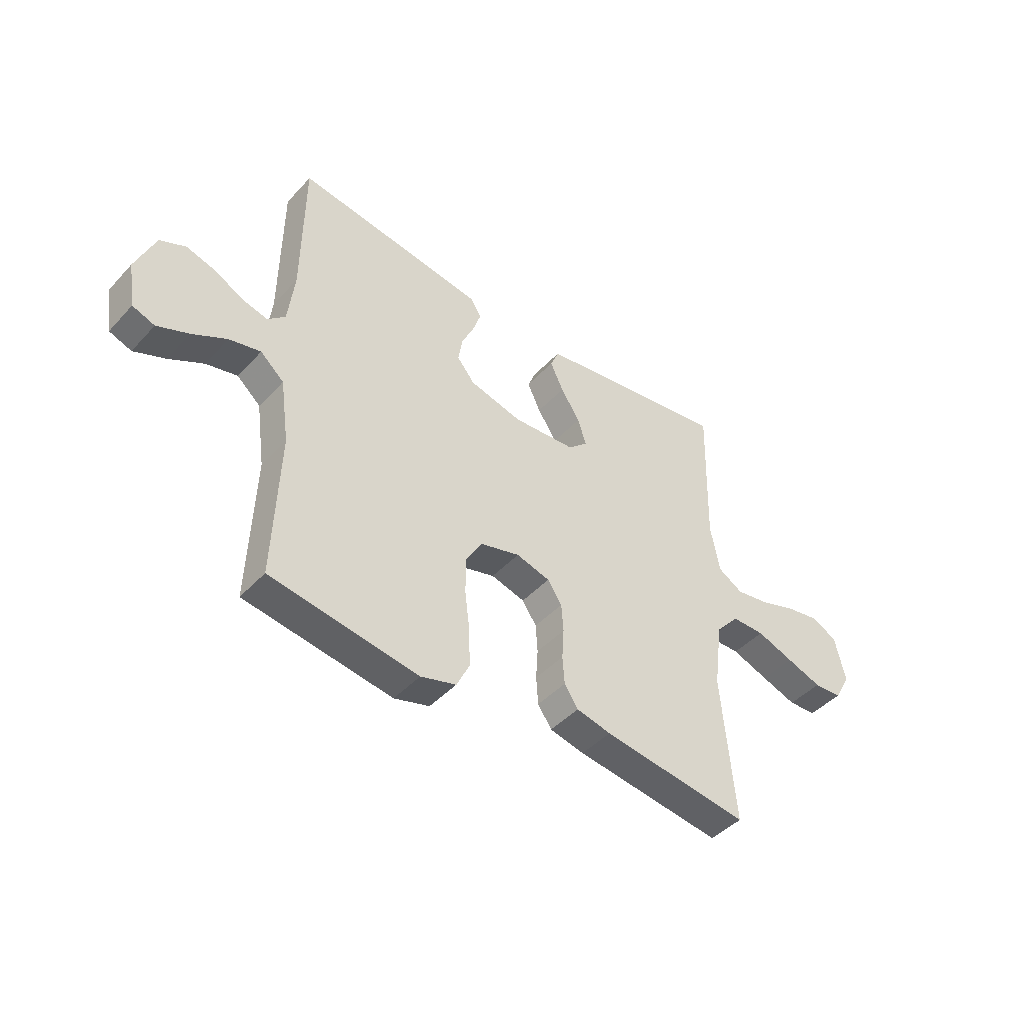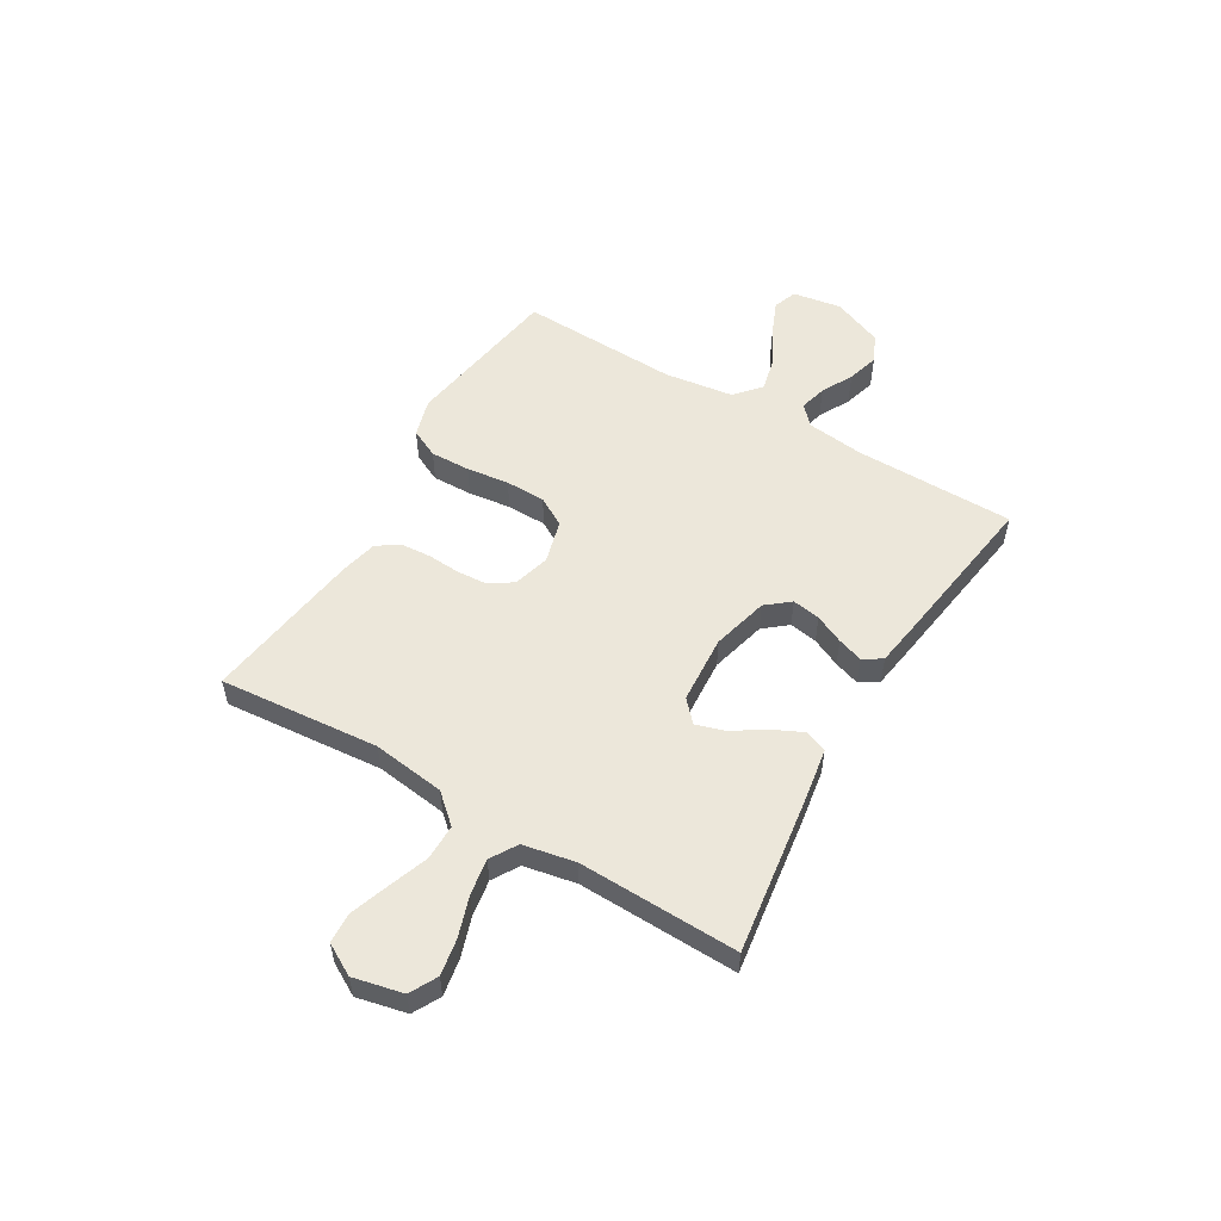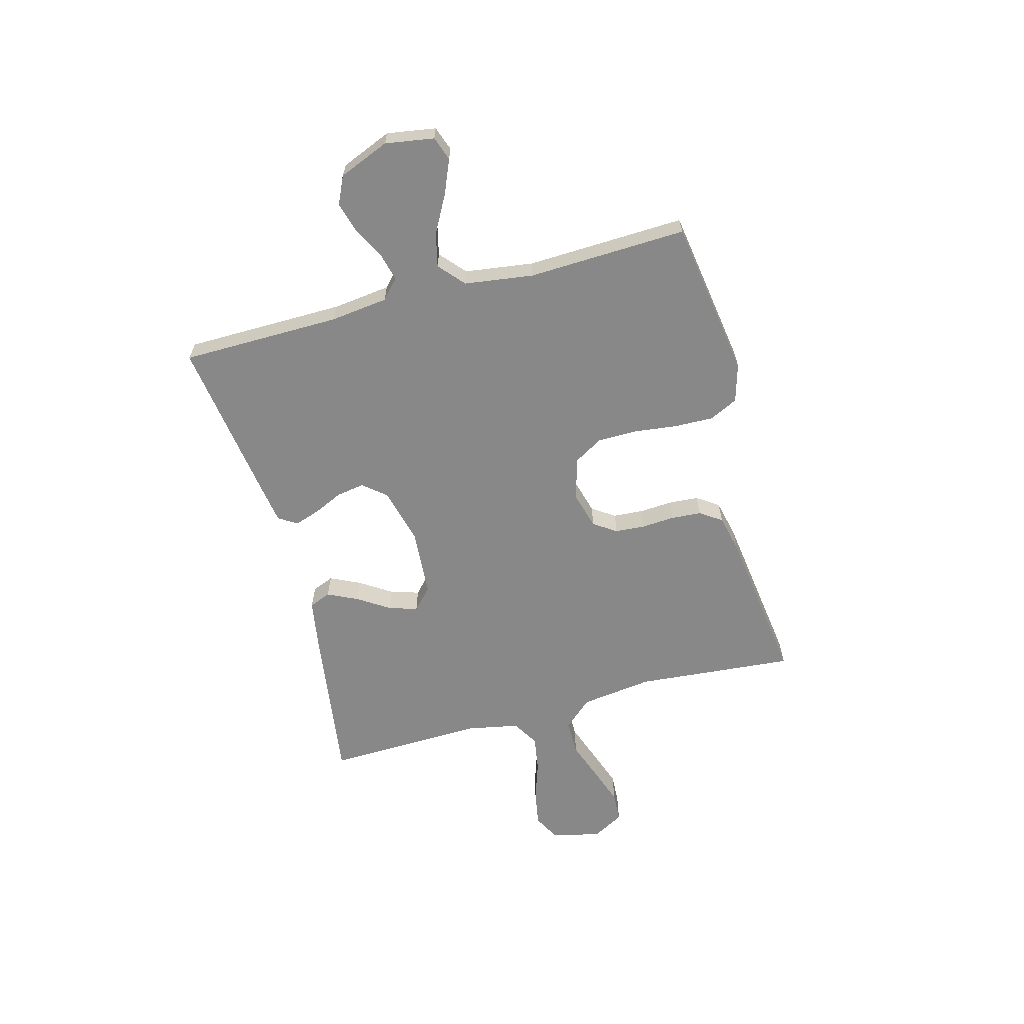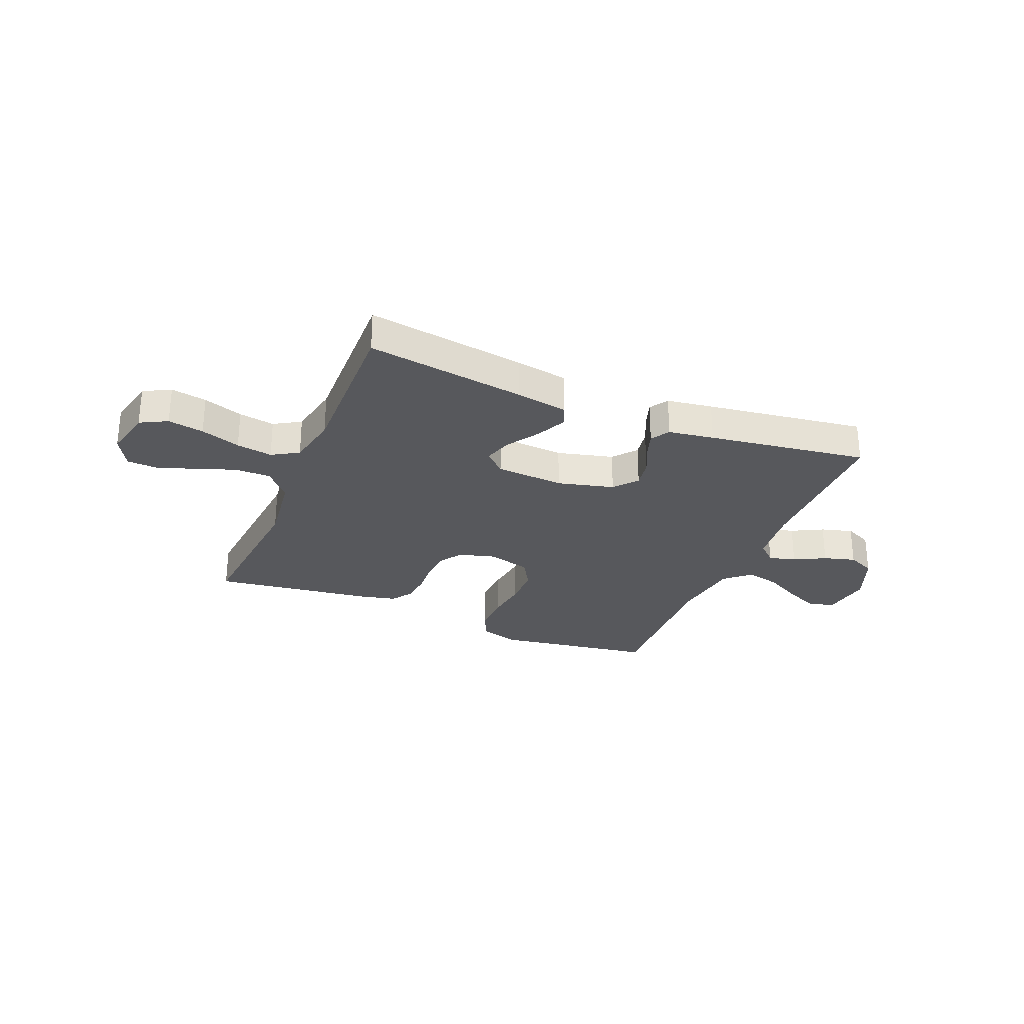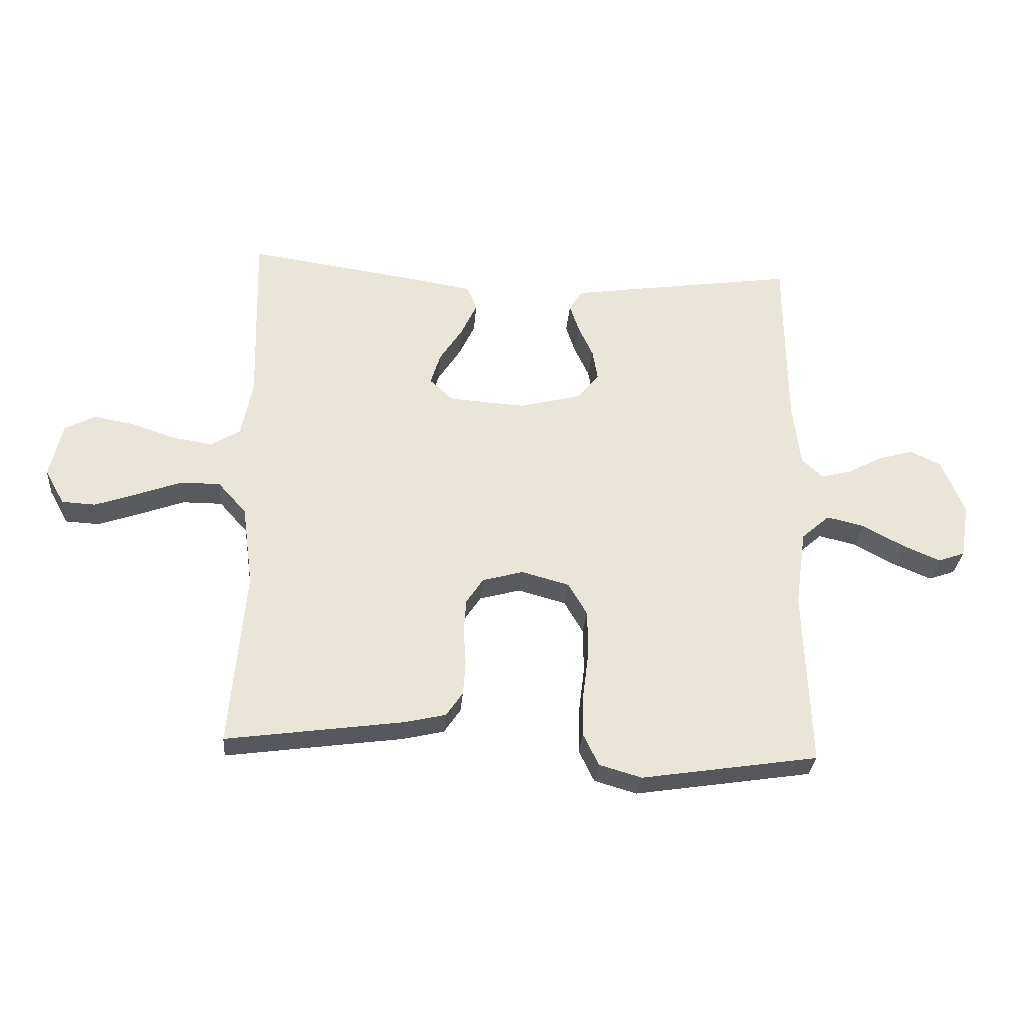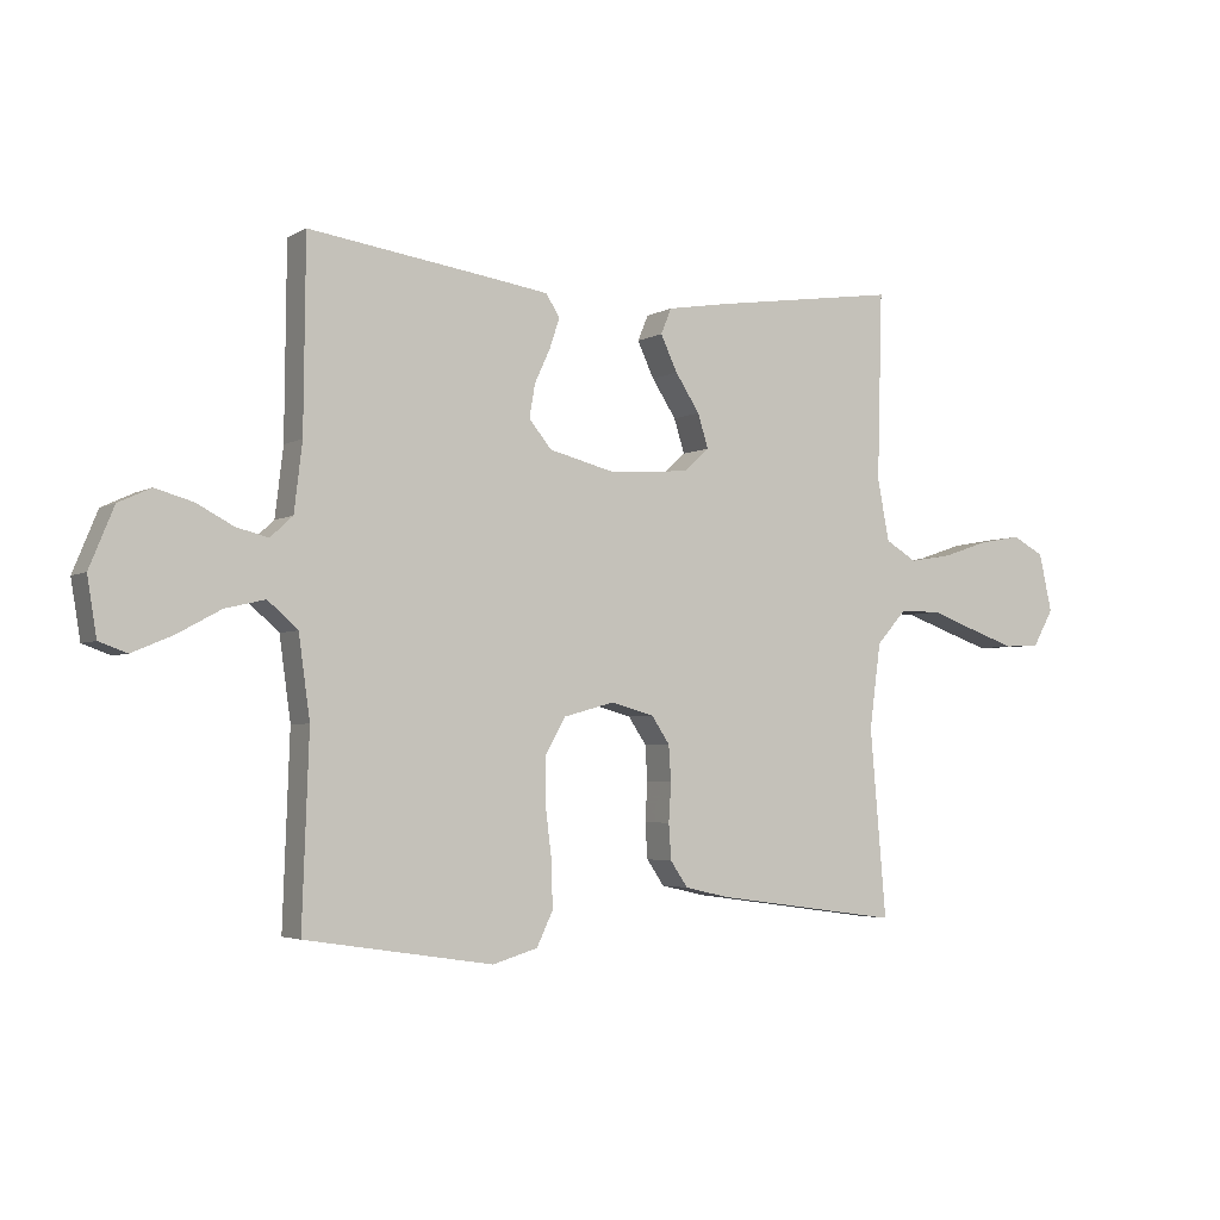
<metadata>
{"format":"obj","ext":"obj","renderer":"f3d","projection":"perspective","resolution":1024,"background":"white","views":[{"elev":-44.4,"azim":140.7,"up":"+Z"},{"elev":53.9,"azim":-59.3,"up":"+Y"},{"elev":-62.8,"azim":105.1,"up":"+Y"},{"elev":-28.5,"azim":-22.5,"up":"+Y"},{"elev":-29.8,"azim":-4.6,"up":"+Z"},{"elev":-3.6,"azim":150.1,"up":"+Z"}]}
</metadata>
<code>
v -0.5 0.07 -0.5
v -0.474 0.07 -0.2
v -0.492 0.07 -0.064
v -0.54 0.07 -0.01
v -0.607 0.07 -0.01
v -0.682 0.07 -0.037
v -0.754 0.07 -0.062
v -0.811 0.07 -0.059
v -0.844 0.07 0
v -0.823 0.07 0.093
v -0.772 0.07 0.12
v -0.704 0.07 0.108
v -0.629 0.07 0.083
v -0.561 0.07 0.072
v -0.511 0.07 0.102
v -0.492 0.07 0.2
v -0.5 0.07 0.5
v -0.2 0.07 0.457
v -0.103 0.07 0.441
v -0.086 0.07 0.4
v -0.113 0.07 0.343
v -0.152 0.07 0.283
v -0.169 0.07 0.229
v -0.129 0.07 0.192
v 0 0.07 0.183
v 0.106 0.07 0.21
v 0.142 0.07 0.254
v 0.133 0.07 0.307
v 0.108 0.07 0.361
v 0.092 0.07 0.409
v 0.114 0.07 0.444
v 0.2 0.07 0.457
v 0.5 0.07 0.5
v 0.503 0.07 0.2
v 0.516 0.07 0.091
v 0.552 0.07 0.058
v 0.603 0.07 0.071
v 0.662 0.07 0.102
v 0.722 0.07 0.119
v 0.774 0.07 0.095
v 0.813 0.07 0
v 0.798 0.07 -0.092
v 0.753 0.07 -0.108
v 0.689 0.07 -0.081
v 0.619 0.07 -0.043
v 0.555 0.07 -0.028
v 0.507 0.07 -0.07
v 0.489 0.07 -0.2
v 0.5 0.07 -0.5
v 0.2 0.07 -0.546
v 0.128 0.07 -0.525
v 0.102 0.07 -0.471
v 0.104 0.07 -0.396
v 0.114 0.07 -0.316
v 0.113 0.07 -0.241
v 0.081 0.07 -0.186
v 0 0.07 -0.164
v -0.069 0.07 -0.183
v -0.098 0.07 -0.226
v -0.102 0.07 -0.283
v -0.098 0.07 -0.345
v -0.102 0.07 -0.402
v -0.13 0.07 -0.443
v -0.2 0.07 -0.459
v -0.5 0 -0.5
v -0.474 0 -0.2
v -0.492 0 -0.064
v -0.54 0 -0.01
v -0.607 0 -0.01
v -0.682 0 -0.037
v -0.754 0 -0.062
v -0.811 0 -0.059
v -0.844 0 0
v -0.823 0 0.093
v -0.772 0 0.12
v -0.704 0 0.108
v -0.629 0 0.083
v -0.561 0 0.072
v -0.511 0 0.102
v -0.492 0 0.2
v -0.5 0 0.5
v -0.2 0 0.457
v -0.103 0 0.441
v -0.086 0 0.4
v -0.113 0 0.343
v -0.152 0 0.283
v -0.169 0 0.229
v -0.129 0 0.192
v 0 0 0.183
v 0.106 0 0.21
v 0.142 0 0.254
v 0.133 0 0.307
v 0.108 0 0.361
v 0.092 0 0.409
v 0.114 0 0.444
v 0.2 0 0.457
v 0.5 0 0.5
v 0.503 0 0.2
v 0.516 0 0.091
v 0.552 0 0.058
v 0.603 0 0.071
v 0.662 0 0.102
v 0.722 0 0.119
v 0.774 0 0.095
v 0.813 0 0
v 0.798 0 -0.092
v 0.753 0 -0.108
v 0.689 0 -0.081
v 0.619 0 -0.043
v 0.555 0 -0.028
v 0.507 0 -0.07
v 0.489 0 -0.2
v 0.5 0 -0.5
v 0.2 0 -0.546
v 0.128 0 -0.525
v 0.102 0 -0.471
v 0.104 0 -0.396
v 0.114 0 -0.316
v 0.113 0 -0.241
v 0.081 0 -0.186
v 0 0 -0.164
v -0.069 0 -0.183
v -0.098 0 -0.226
v -0.102 0 -0.283
v -0.098 0 -0.345
v -0.102 0 -0.402
v -0.13 0 -0.443
v -0.2 0 -0.459
f 64 1 2
f 63 64 2
f 62 63 2
f 61 62 2
f 60 61 2
f 59 60 2 3
f 58 59 3 4
f 57 58 4
f 56 57 4
f 52 53 54
f 51 52 54
f 50 51 54
f 49 50 54
f 48 49 54
f 47 48 54 55
f 46 47 55 56
f 43 44 45
f 42 43 45
f 41 42 45
f 40 41 45
f 39 40 45
f 38 39 45
f 37 38 45
f 36 37 45 46
f 46 56 4
f 36 46 4
f 35 36 4
f 32 33 34
f 31 32 34
f 30 31 34
f 29 30 34
f 28 29 34
f 27 28 34 35
f 20 21 22
f 19 20 22
f 18 19 22
f 17 18 22
f 16 17 22
f 15 16 22 23
f 14 15 23 24
f 11 12 13
f 10 11 13
f 9 10 13
f 8 9 13
f 7 8 13
f 6 7 13
f 5 6 13
f 5 13 14
f 14 24 25
f 5 14 25
f 4 5 25
f 26 27 35
f 4 25 26 35
f 66 65 128
f 66 128 127
f 66 127 126
f 66 126 125
f 66 125 124
f 67 66 124 123
f 68 67 123 122
f 68 122 121
f 68 121 120
f 118 117 116
f 118 116 115
f 118 115 114
f 118 114 113
f 118 113 112
f 119 118 112 111
f 120 119 111 110
f 109 108 107
f 109 107 106
f 109 106 105
f 109 105 104
f 109 104 103
f 109 103 102
f 109 102 101
f 110 109 101 100
f 68 120 110
f 68 110 100
f 68 100 99
f 98 97 96
f 98 96 95
f 98 95 94
f 98 94 93
f 98 93 92
f 99 98 92 91
f 86 85 84
f 86 84 83
f 86 83 82
f 86 82 81
f 86 81 80
f 87 86 80 79
f 88 87 79 78
f 77 76 75
f 77 75 74
f 77 74 73
f 77 73 72
f 77 72 71
f 77 71 70
f 77 70 69
f 78 77 69
f 89 88 78
f 89 78 69
f 89 69 68
f 99 91 90
f 99 90 89 68
f 1 65 66 2
f 2 66 67 3
f 3 67 68 4
f 4 68 69 5
f 5 69 70 6
f 6 70 71 7
f 7 71 72 8
f 8 72 73 9
f 9 73 74 10
f 10 74 75 11
f 11 75 76 12
f 12 76 77 13
f 13 77 78 14
f 14 78 79 15
f 15 79 80 16
f 16 80 81 17
f 17 81 82 18
f 18 82 83 19
f 19 83 84 20
f 20 84 85 21
f 21 85 86 22
f 22 86 87 23
f 23 87 88 24
f 24 88 89 25
f 25 89 90 26
f 26 90 91 27
f 27 91 92 28
f 28 92 93 29
f 29 93 94 30
f 30 94 95 31
f 31 95 96 32
f 32 96 97 33
f 33 97 98 34
f 34 98 99 35
f 35 99 100 36
f 36 100 101 37
f 37 101 102 38
f 38 102 103 39
f 39 103 104 40
f 40 104 105 41
f 41 105 106 42
f 42 106 107 43
f 43 107 108 44
f 44 108 109 45
f 45 109 110 46
f 46 110 111 47
f 47 111 112 48
f 48 112 113 49
f 49 113 114 50
f 50 114 115 51
f 51 115 116 52
f 52 116 117 53
f 53 117 118 54
f 54 118 119 55
f 55 119 120 56
f 56 120 121 57
f 57 121 122 58
f 58 122 123 59
f 59 123 124 60
f 60 124 125 61
f 61 125 126 62
f 62 126 127 63
f 63 127 128 64
f 64 128 65 1

</code>
